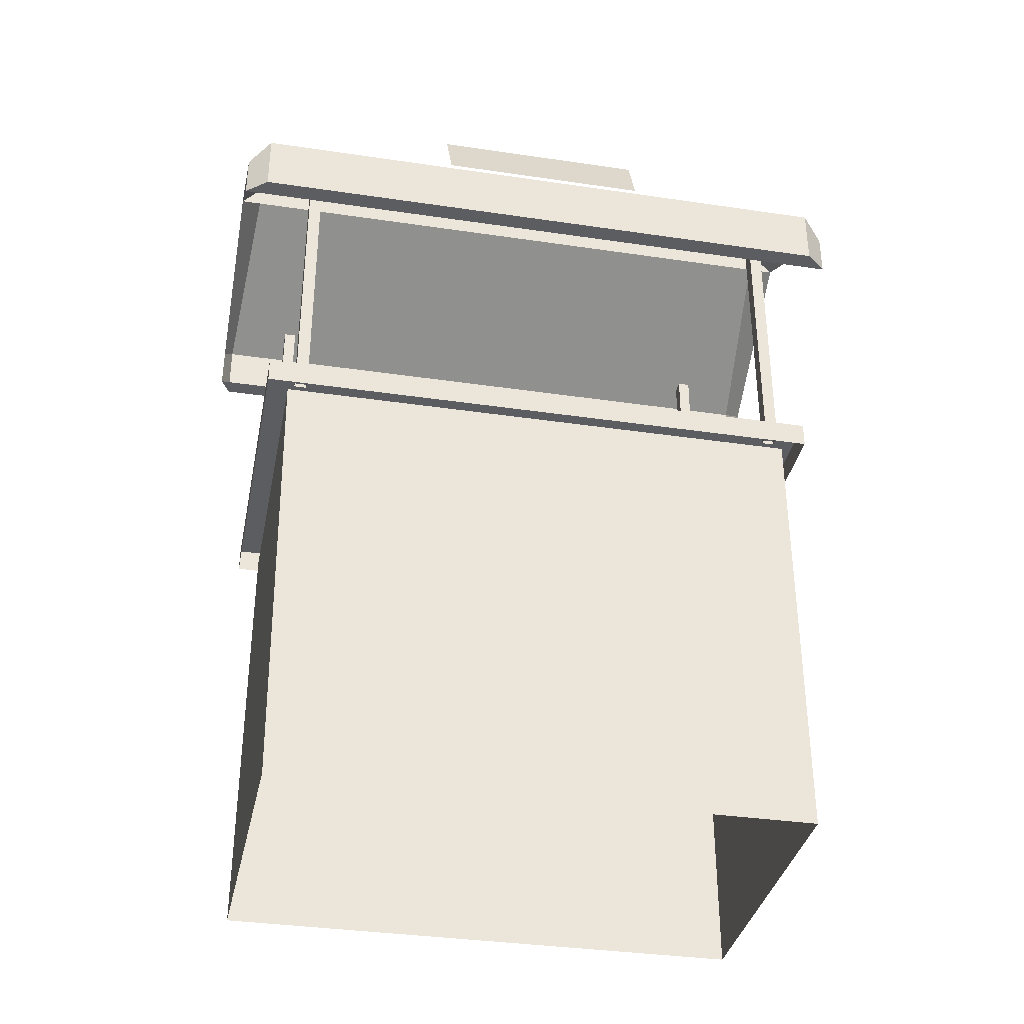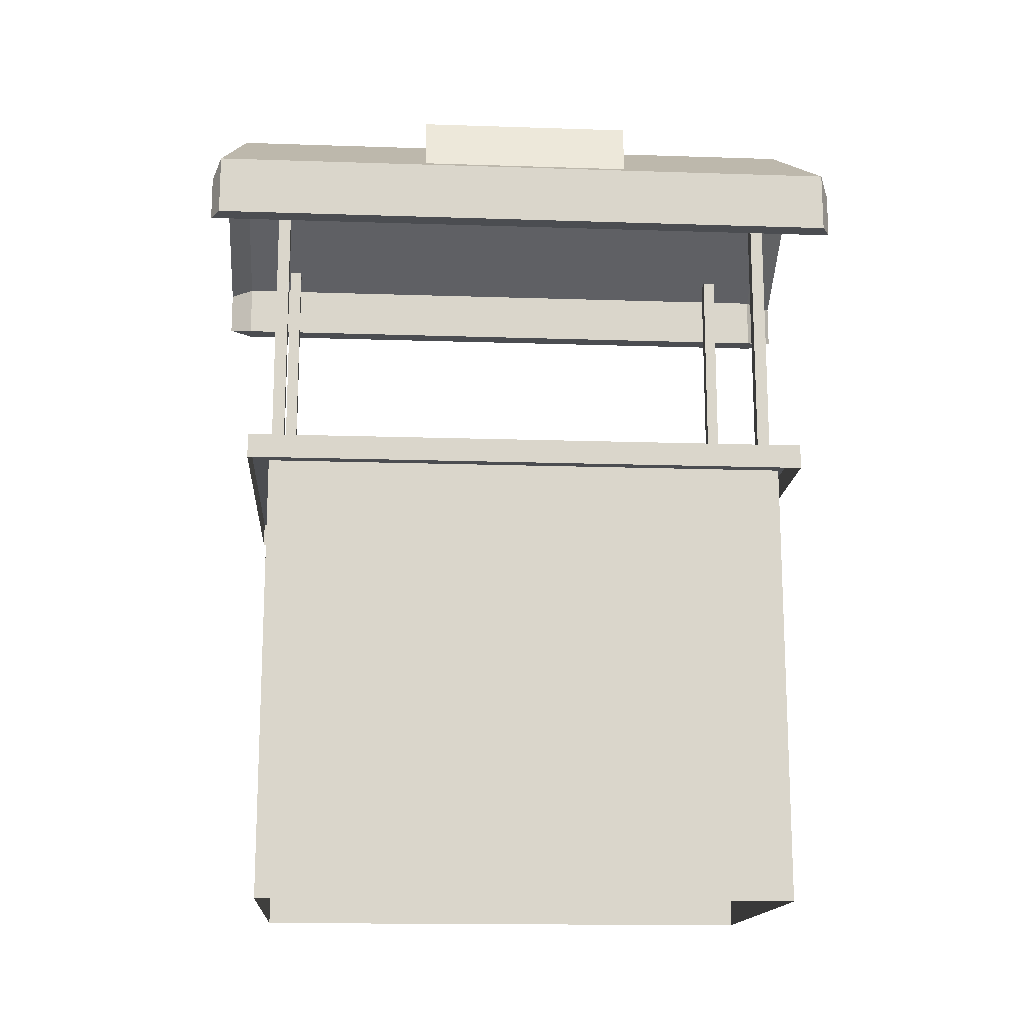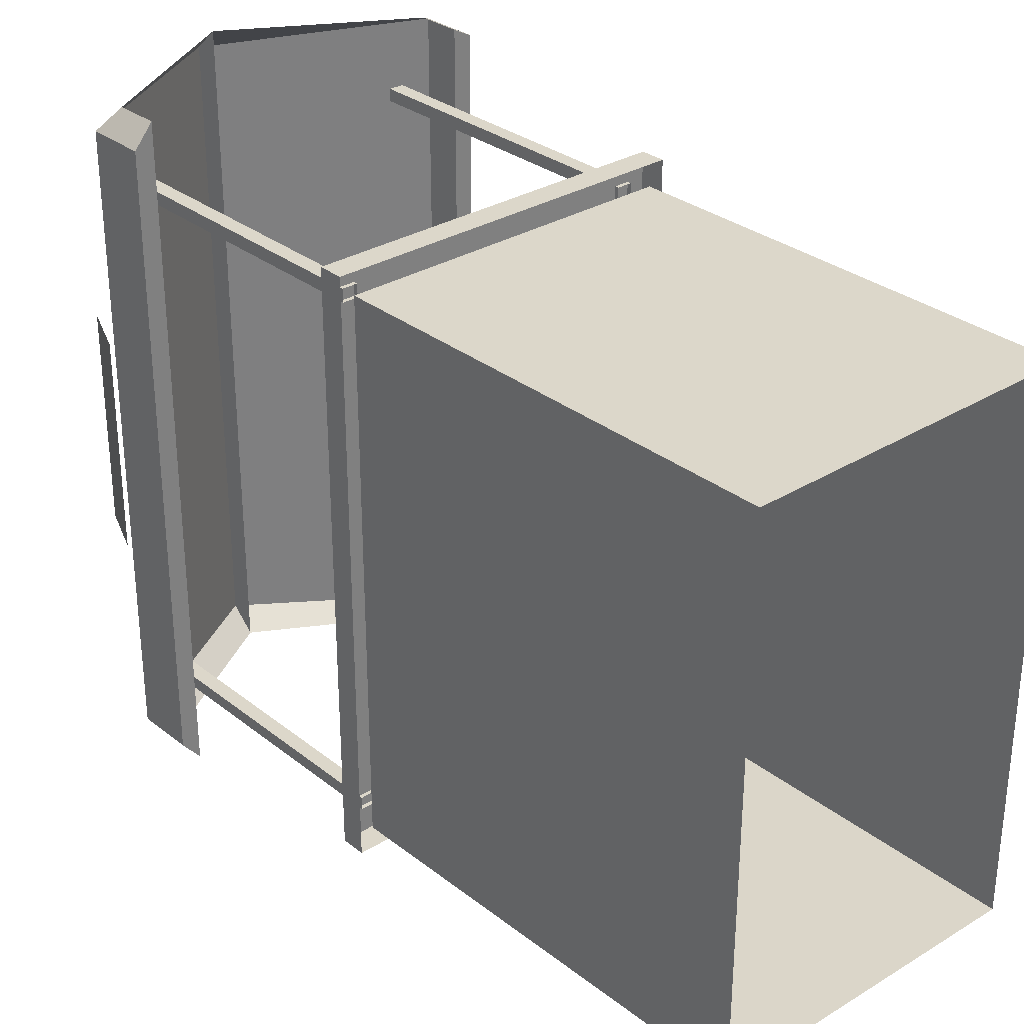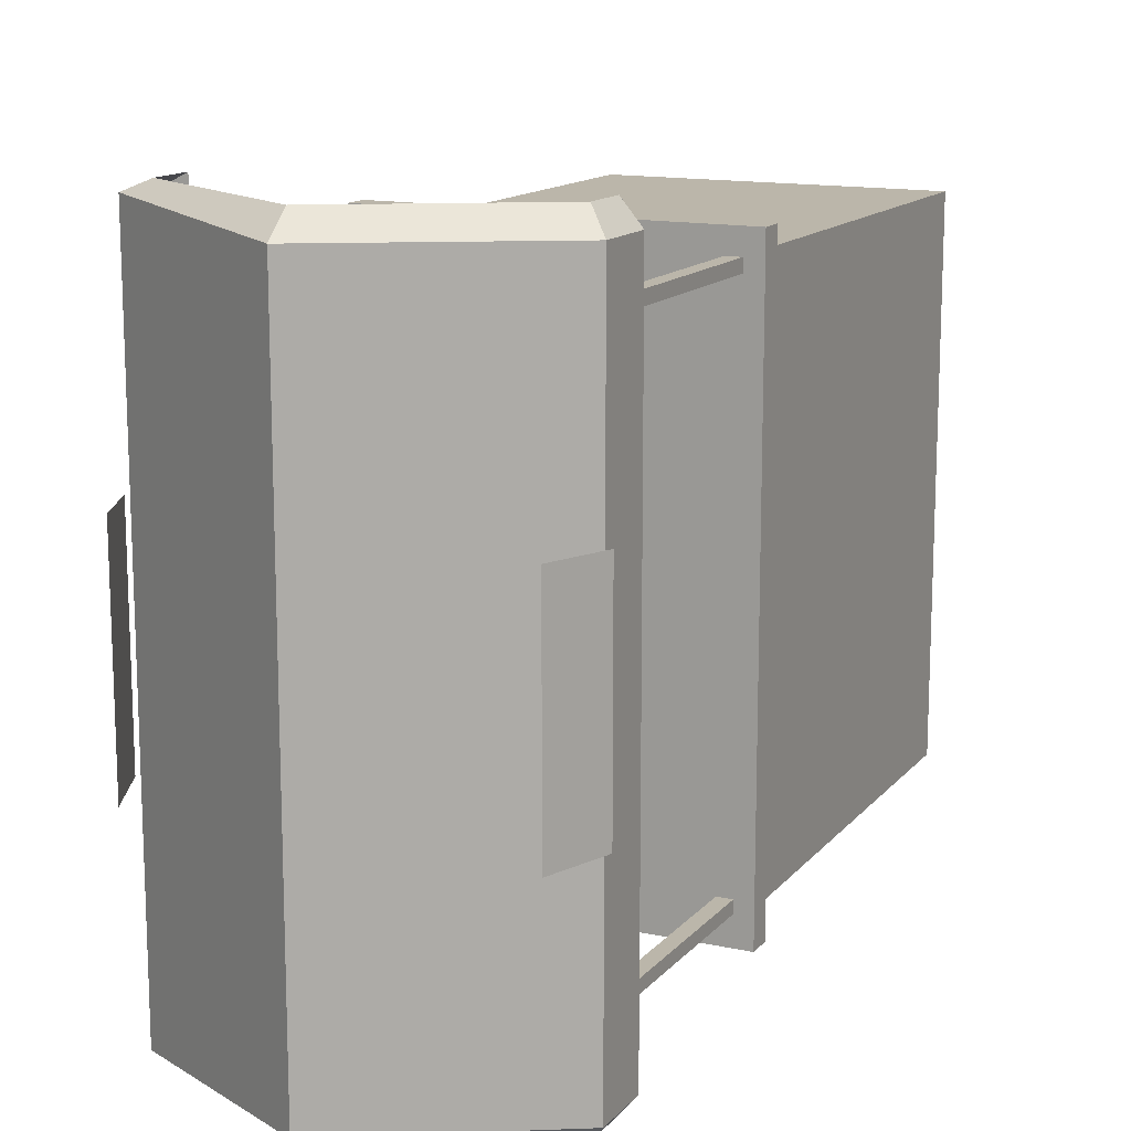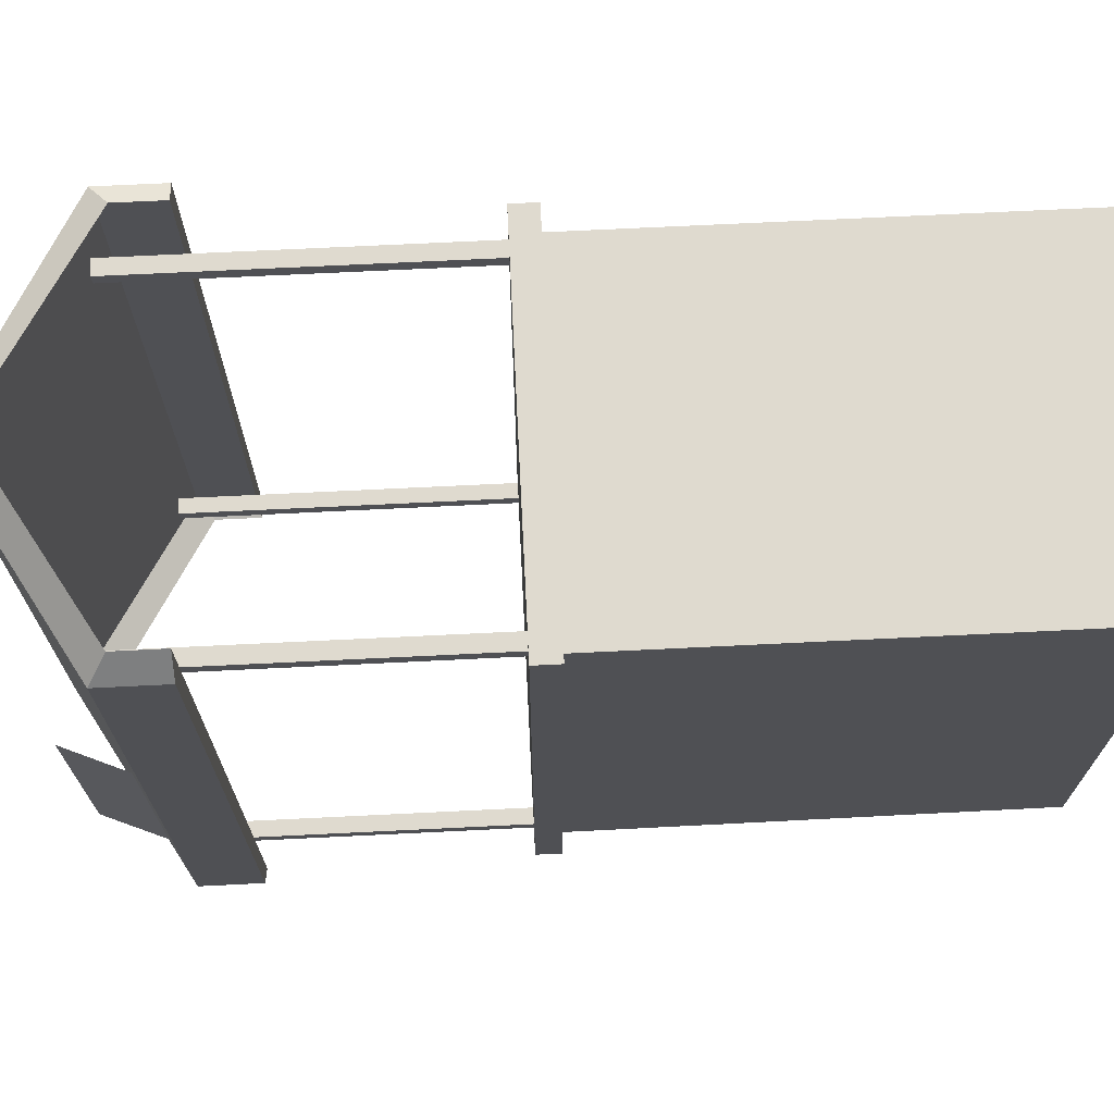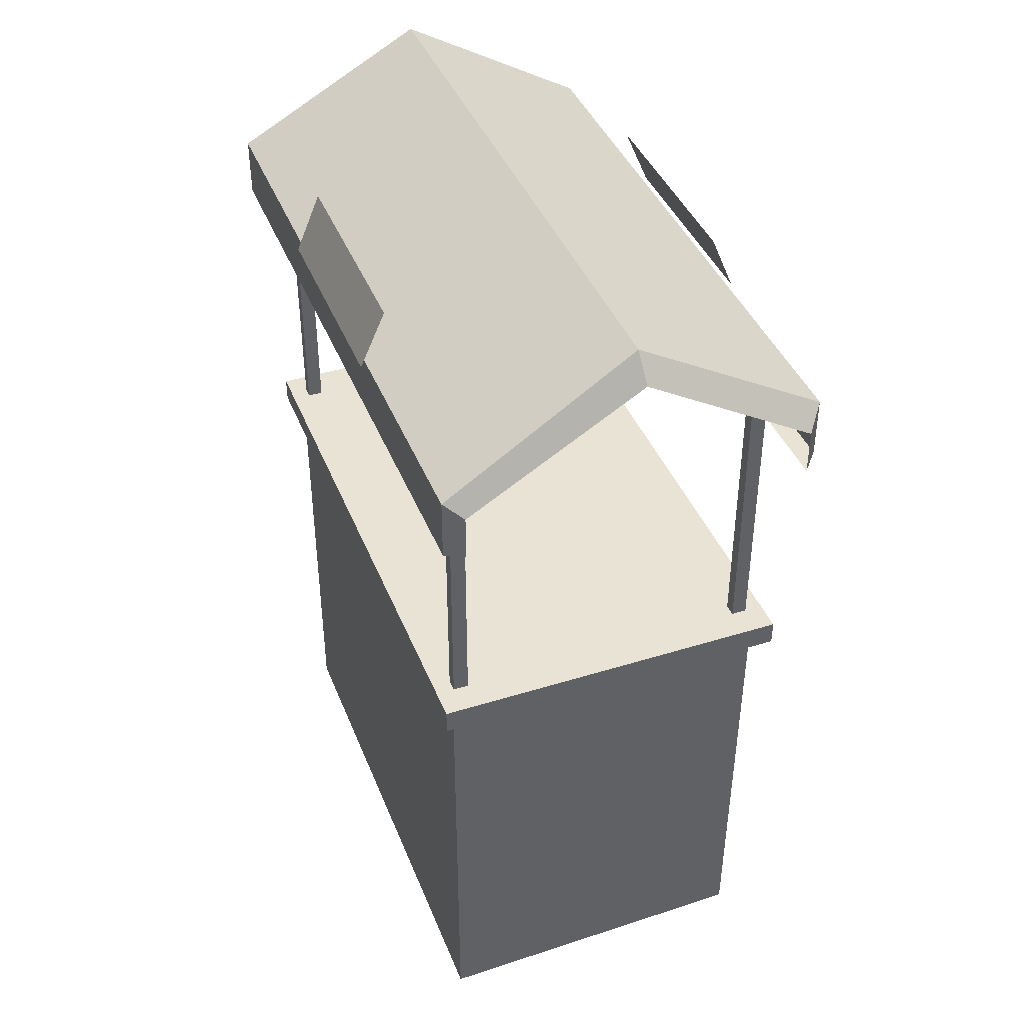
<metadata>
{"format":"obj","ext":"obj","renderer":"f3d","projection":"perspective","resolution":1024,"background":"white","views":[{"elev":-35.4,"azim":-101.1,"up":"+Y"},{"elev":-15.6,"azim":86.0,"up":"+Y"},{"elev":30.6,"azim":-41.6,"up":"+Z"},{"elev":13.9,"azim":-154.4,"up":"+Z"},{"elev":70.7,"azim":-92.8,"up":"+Z"},{"elev":41.2,"azim":159.3,"up":"+Y"}]}
</metadata>
<code>
o Cube.002_Cube.004
v -0.6401 1.453 0.9903
v -0.6401 2.707 0.9903
v -0.5806 2.707 0.9903
v -0.5806 1.453 0.9903
v -0.5806 2.707 1.04
v -0.5806 1.453 1.04
v -0.6401 2.707 1.04
v -0.6401 1.453 1.04
v -0.655 -0.4012 1.048
v -0.655 1.374 1.048
v -0.655 1.374 -1.07
v -0.655 -0.4012 -1.048
v 0.7116 1.468 1.133
v 0.7116 1.468 -1.155
v -0.7116 1.468 -1.155
v -0.7116 1.468 1.133
v -0.7116 1.371 1.133
v 0.7116 1.371 1.133
v 0.7116 1.371 -1.155
v -0.7116 1.371 -1.155
v -0.6744 2.613 1.324
v -0 3.016 1.324
v -0 3.114 1.236
v -0.7488 2.676 1.236
v -0.7488 2.436 1.236
v -0.6744 2.436 1.324
v -0.6401 1.453 -0.9903
v -0.5806 1.453 -0.9903
v -0.5806 2.707 -0.9903
v -0.6401 2.707 -0.9903
v -0.5806 1.453 -1.04
v -0.5806 2.707 -1.04
v -0.6401 1.453 -1.04
v -0.6401 2.707 -1.04
v -0.7488 2.676 -1.236
v -0.7488 2.436 -1.236
v -0.6744 2.613 -1.324
v -0 3.114 -1.236
v -0 3.016 -1.324
v -0.6744 2.436 -1.324
v 0.6401 1.453 0.9903
v 0.5806 1.453 0.9903
v 0.5806 2.707 0.9903
v 0.6401 2.707 0.9903
v 0.5806 1.453 1.04
v 0.5806 2.707 1.04
v 0.6401 1.453 1.04
v 0.6401 2.707 1.04
v 0.655 -0.4012 -1.07
v 0.655 1.374 -1.07
v 0.655 -0.4012 1.048
v 0.655 1.374 1.048
v 0.6744 2.613 1.324
v 0.7488 2.676 1.287
v -0 3.016 0
v 0.6744 2.436 1.324
v 0.7488 2.436 1.287
v 0.6401 1.453 -0.9903
v 0.6401 2.707 -0.9903
v 0.5806 2.707 -0.9903
v 0.5806 1.453 -0.9903
v 0.5806 2.707 -1.04
v 0.5806 1.453 -1.04
v 0.6401 2.707 -1.04
v 0.6401 1.453 -1.04
v 0.7488 2.676 -1.287
v 0.7488 2.436 -1.287
v 0.6744 2.613 -1.324
v 0.6744 2.436 -1.324
v -0.6725 0.3307 0.7103
v -0.6725 1.175 0.7103
v -0.6725 1.175 -0.7287
v -0.6725 0.3307 -0.7138
v -0.7713 2.672 0.4213
v -0.6725 2.903 0.4213
v -0.6725 2.903 -0.4367
v -0.7713 2.672 -0.4278
v 0.6725 0.3307 0.7103
v 0.6725 0.3307 -0.7138
v 0.6725 1.175 -0.7287
v 0.6725 1.175 0.7103
v 0.7713 2.672 0.4213
v 0.7713 2.672 -0.4278
v 0.6725 2.903 -0.4367
v 0.6725 2.903 0.4213
f 1 2 3 4
f 4 3 5 6
f 6 5 7 8
f 8 7 2 1
f 9 10 11 12
f 13 14 15 16
f 17 18 13 16
f 19 20 15 14
f 20 17 16 15
f 21 22 23 24
f 21 24 25 26
f 27 28 29 30
f 28 31 32 29
f 31 33 34 32
f 33 27 30 34
f 35 36 25 24
f 37 35 38 39
f 38 35 24 23
f 26 25 36 40
f 37 40 36 35
f 41 42 43 44
f 42 45 46 43
f 45 47 48 46
f 47 41 44 48
f 49 12 11 50
f 9 51 52 10
f 51 49 50 52
f 10 52 50 11
f 19 14 13 18
f 53 54 23 22
f 22 23 55
f 53 56 57 54
f 58 59 60 61
f 61 60 62 63
f 63 62 64 65
f 65 64 59 58
f 66 54 57 67
f 68 39 38 66
f 39 55 23 38
f 38 23 54 66
f 56 69 67 57
f 68 66 67 69
f 70 71 72 73
f 74 75 76 77
f 78 79 80 81
f 82 83 84 85

</code>
